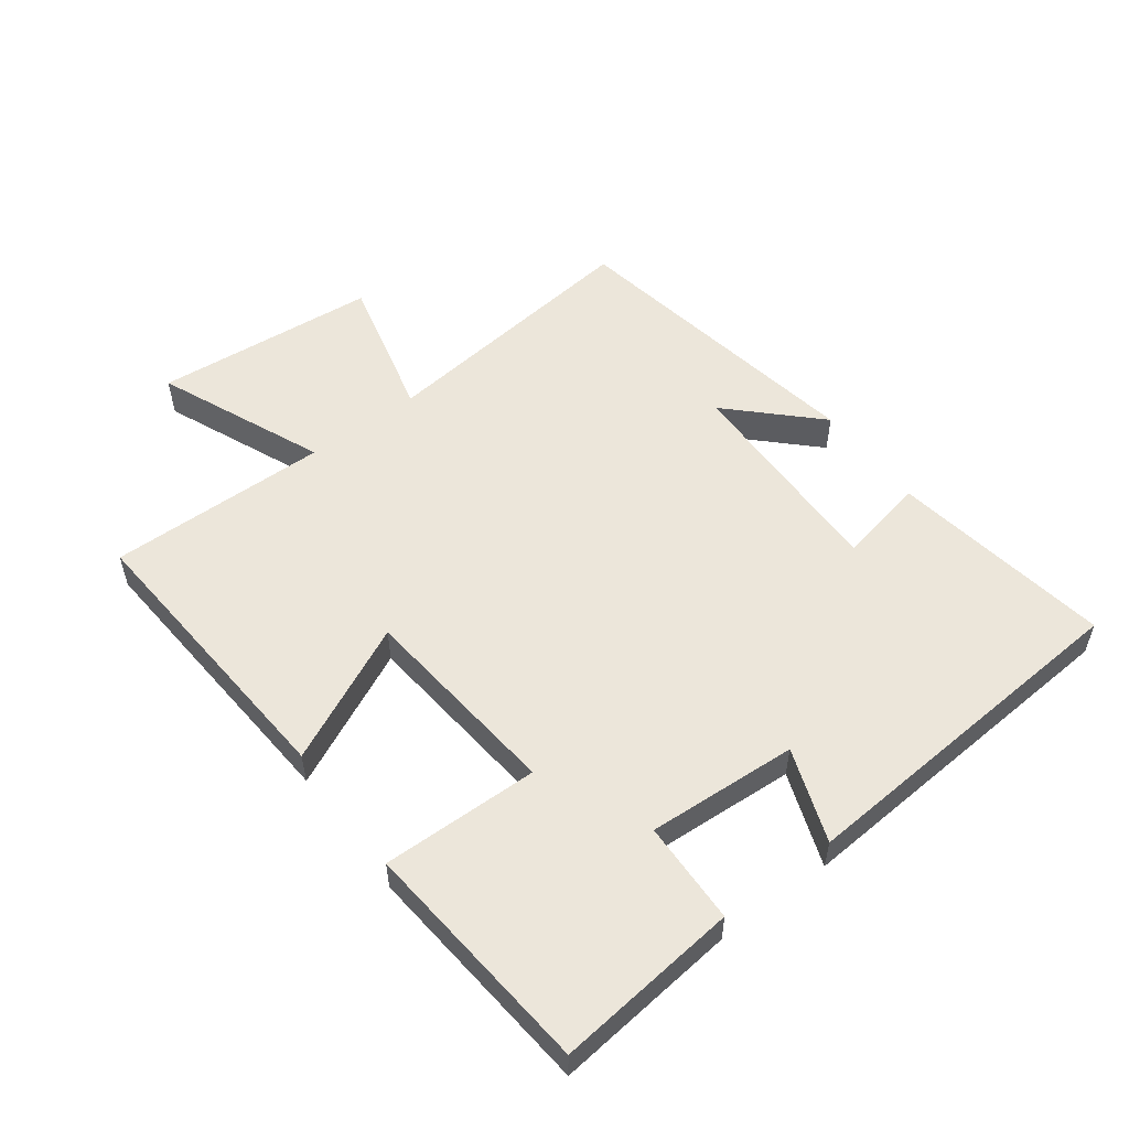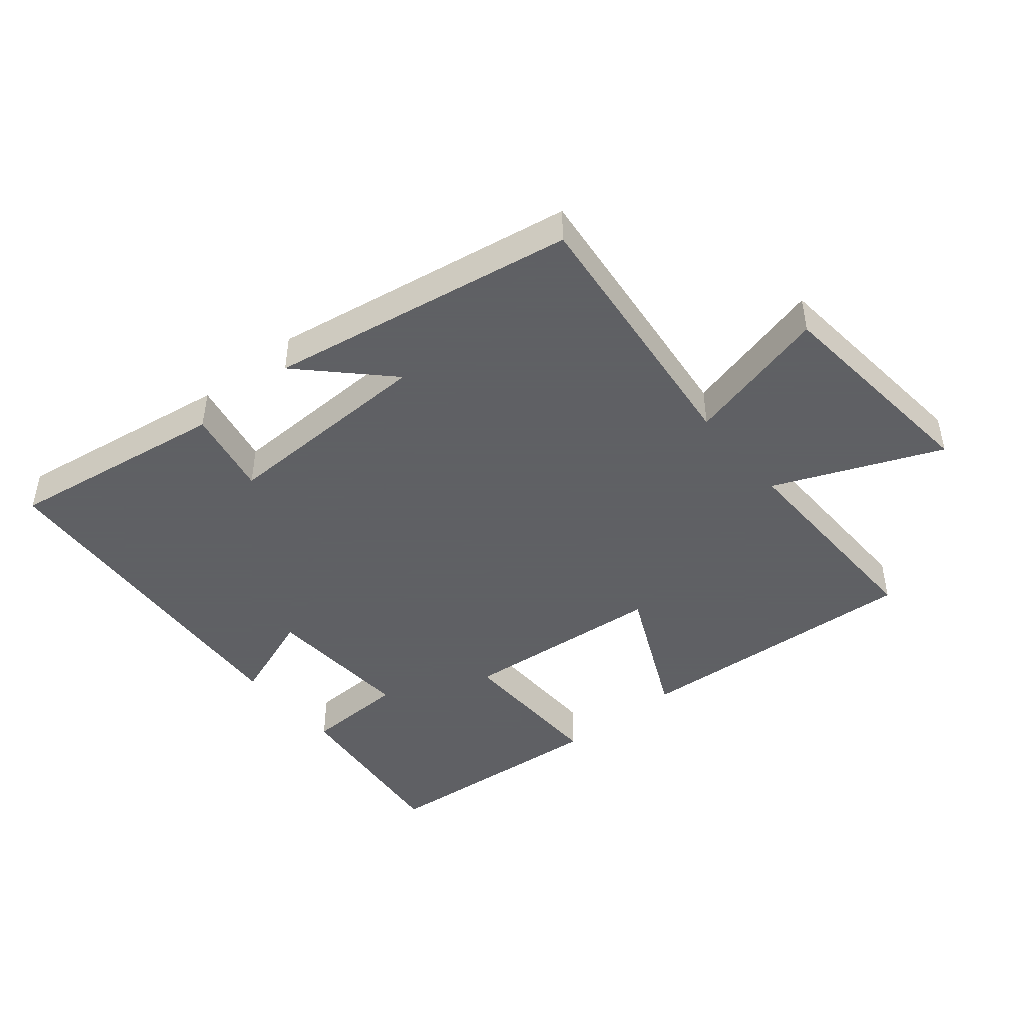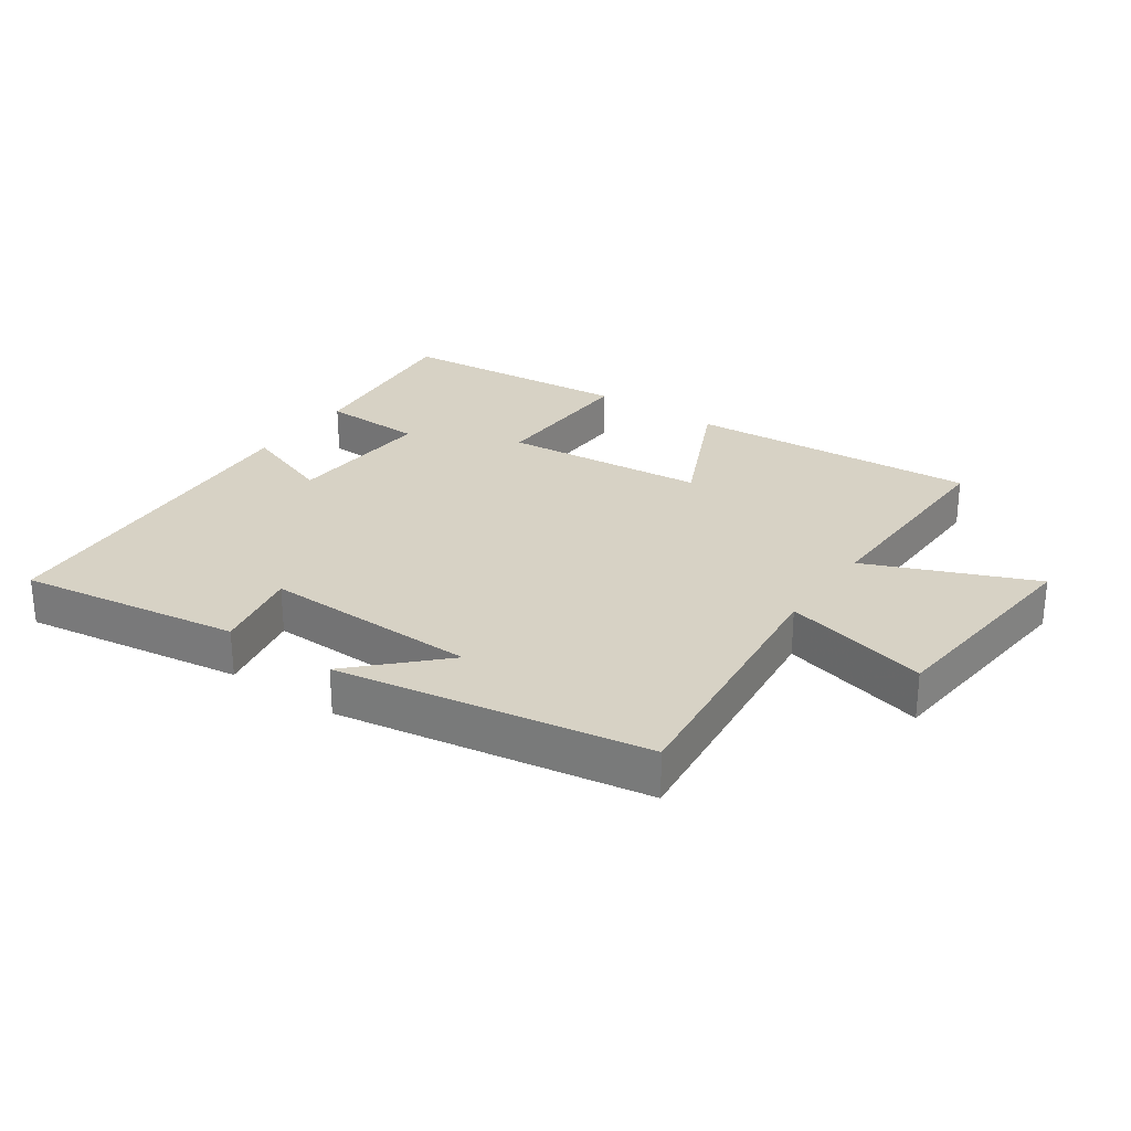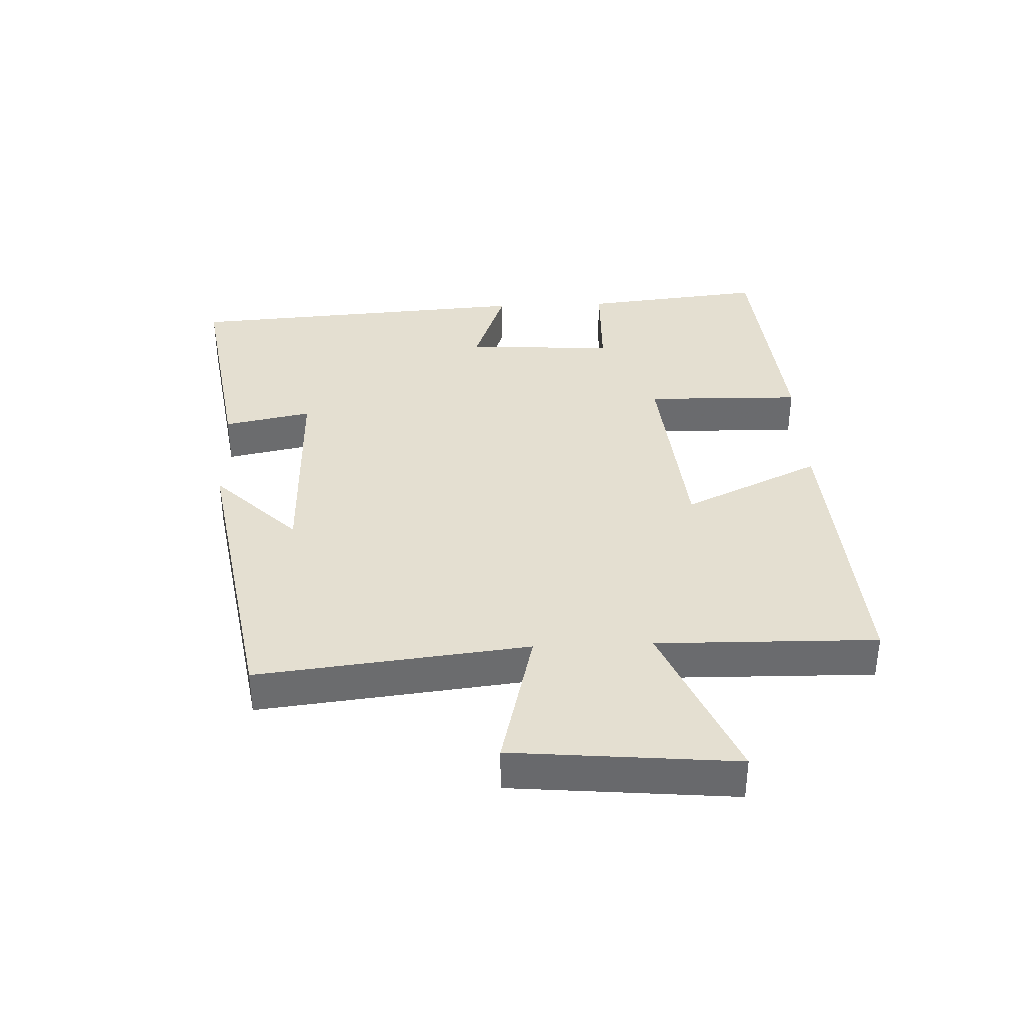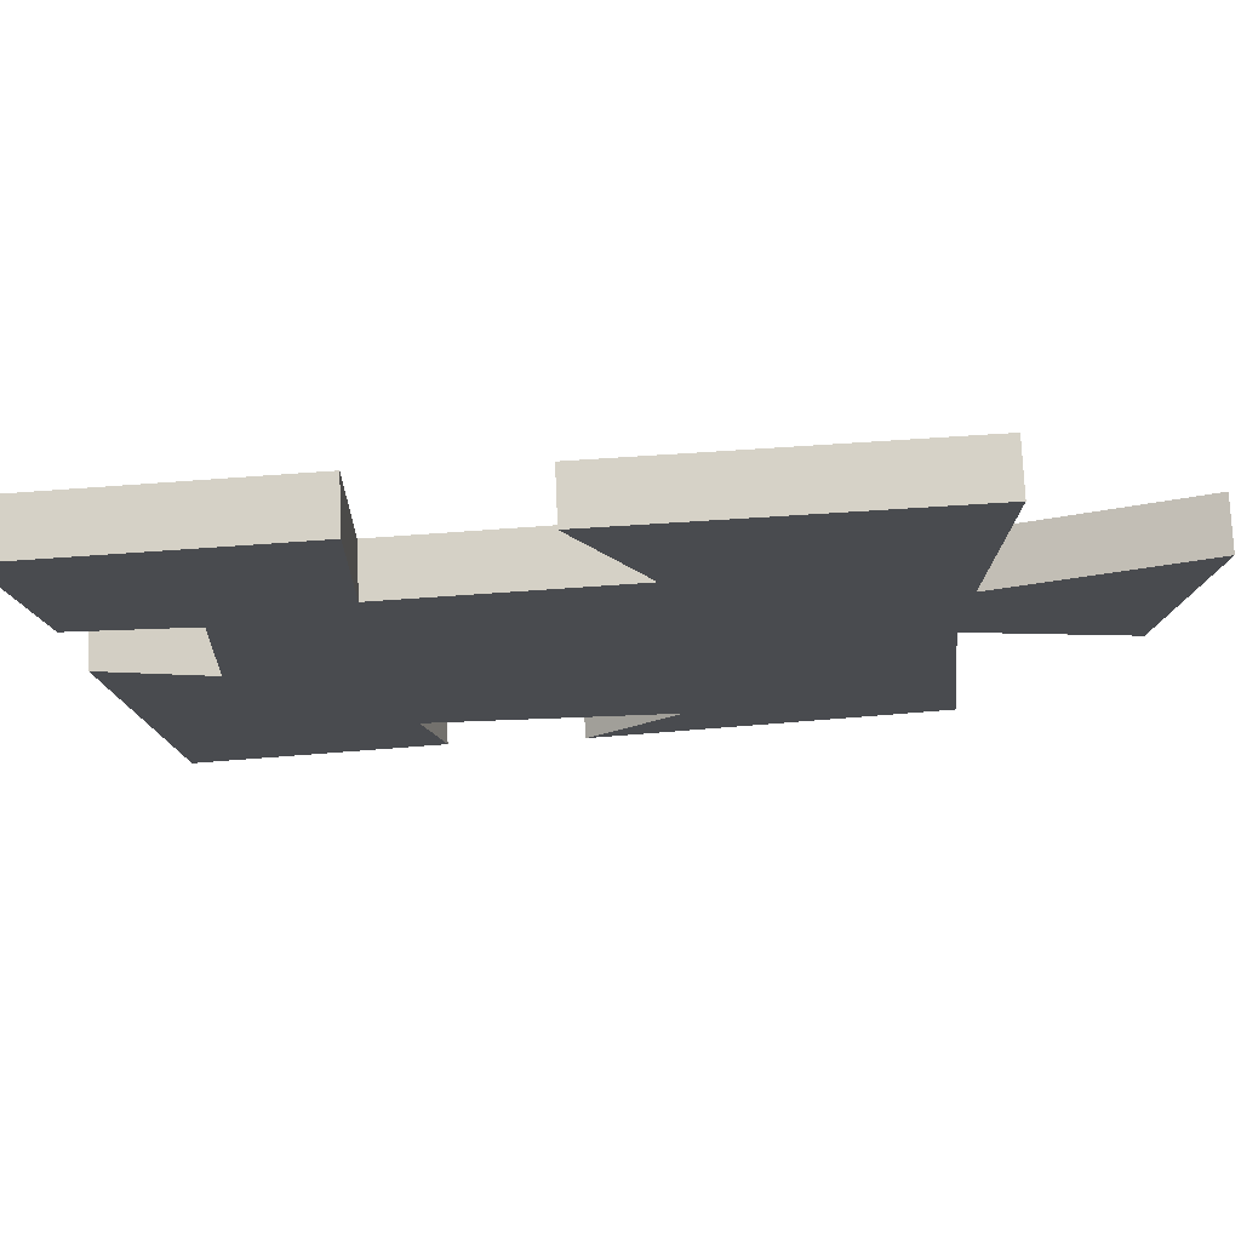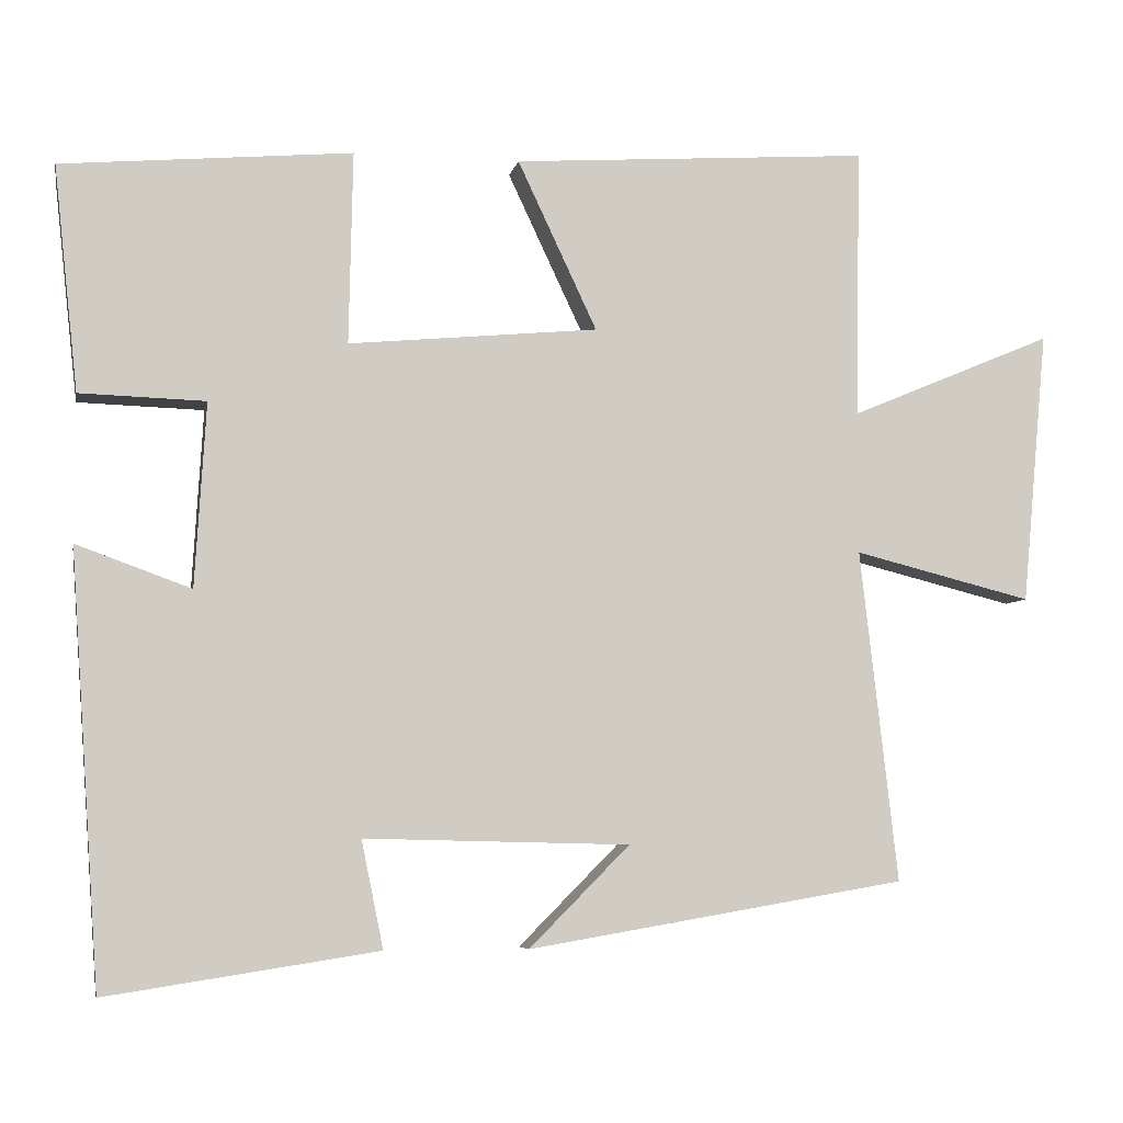
<metadata>
{"format":"obj","ext":"obj","renderer":"f3d","projection":"perspective","resolution":1024,"background":"white","views":[{"elev":54.4,"azim":53.1,"up":"+Y"},{"elev":-45.3,"azim":-140.3,"up":"+Y"},{"elev":27.4,"azim":-145.0,"up":"+Y"},{"elev":36.8,"azim":-92.3,"up":"+Y"},{"elev":75.8,"azim":177.5,"up":"+Z"},{"elev":-6.0,"azim":168.9,"up":"+Z"}]}
</metadata>
<code>
v 0.531 0.07 0.467
v 0.5 0.07 0.181
v 0.34 0.07 0.176
v 0.354 0.07 -0.058
v 0.5 0.07 -0.005
v 0.462 0.07 -0.553
v 0.116 0.07 -0.5
v 0.144 0.07 -0.363
v -0.194 0.07 -0.371
v -0.066 0.07 -0.5
v -0.548 0.07 -0.418
v -0.5 0.07 0.005
v -0.727 0.07 -0.052
v -0.759 0.07 0.296
v -0.5 0.07 0.187
v -0.506 0.07 0.531
v -0.051 0.07 0.5
v -0.152 0.07 0.285
v 0.166 0.07 0.255
v 0.161 0.07 0.5
v 0.531 0 0.467
v 0.5 0 0.181
v 0.34 0 0.176
v 0.354 0 -0.058
v 0.5 0 -0.005
v 0.462 0 -0.553
v 0.116 0 -0.5
v 0.144 0 -0.363
v -0.194 0 -0.371
v -0.066 0 -0.5
v -0.548 0 -0.418
v -0.5 0 0.005
v -0.727 0 -0.052
v -0.759 0 0.296
v -0.5 0 0.187
v -0.506 0 0.531
v -0.051 0 0.5
v -0.152 0 0.285
v 0.166 0 0.255
v 0.161 0 0.5
f 1 2 3
f 20 1 3
f 19 20 3
f 18 19 3 4
f 15 16 17 18
f 15 18 4
f 12 13 14 15
f 12 15 4
f 11 12 4
f 9 10 11
f 9 11 4 5
f 8 9 5
f 5 6 7 8
f 23 22 21
f 23 21 40
f 23 40 39
f 24 23 39 38
f 38 37 36 35
f 24 38 35
f 35 34 33 32
f 24 35 32
f 24 32 31
f 31 30 29
f 25 24 31 29
f 25 29 28
f 28 27 26 25
f 1 21 22 2
f 2 22 23 3
f 3 23 24 4
f 4 24 25 5
f 5 25 26 6
f 6 26 27 7
f 7 27 28 8
f 8 28 29 9
f 9 29 30 10
f 10 30 31 11
f 11 31 32 12
f 12 32 33 13
f 13 33 34 14
f 14 34 35 15
f 15 35 36 16
f 16 36 37 17
f 17 37 38 18
f 18 38 39 19
f 19 39 40 20
f 20 40 21 1

</code>
